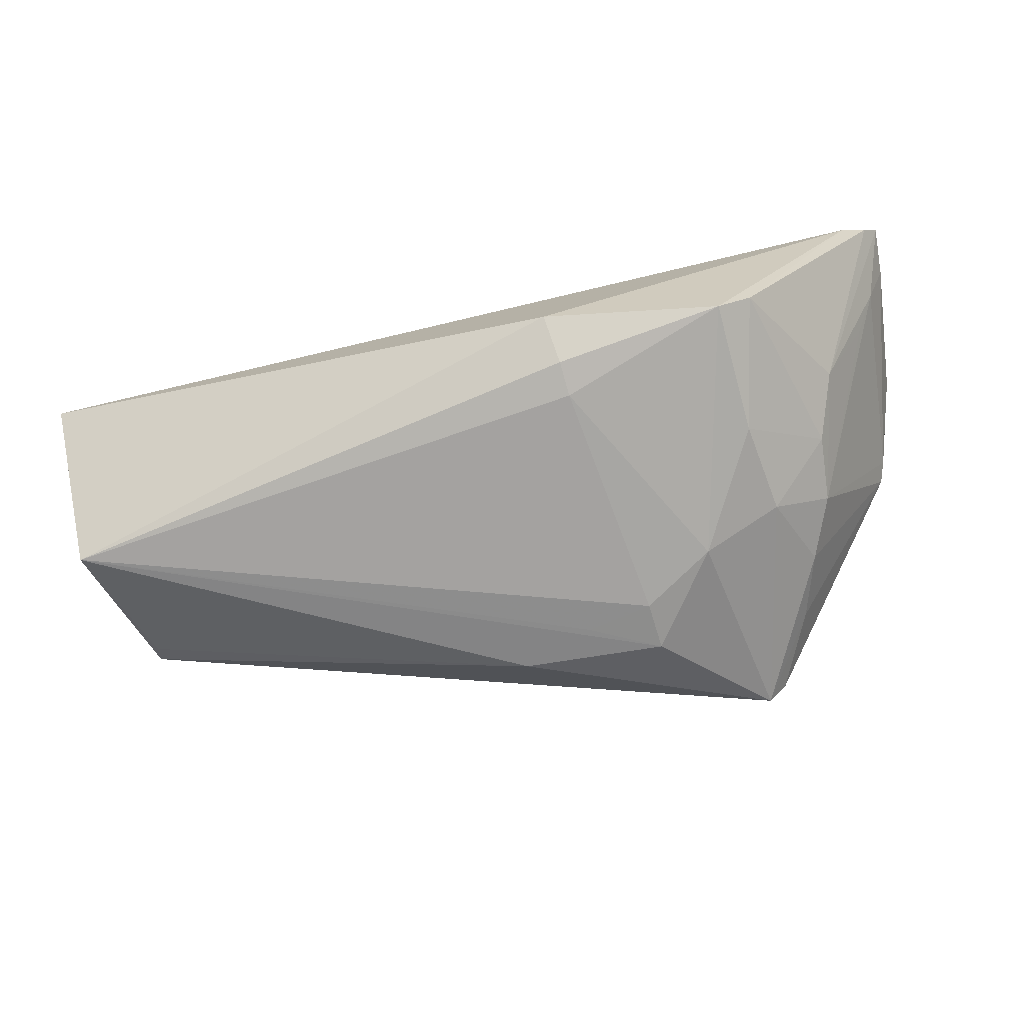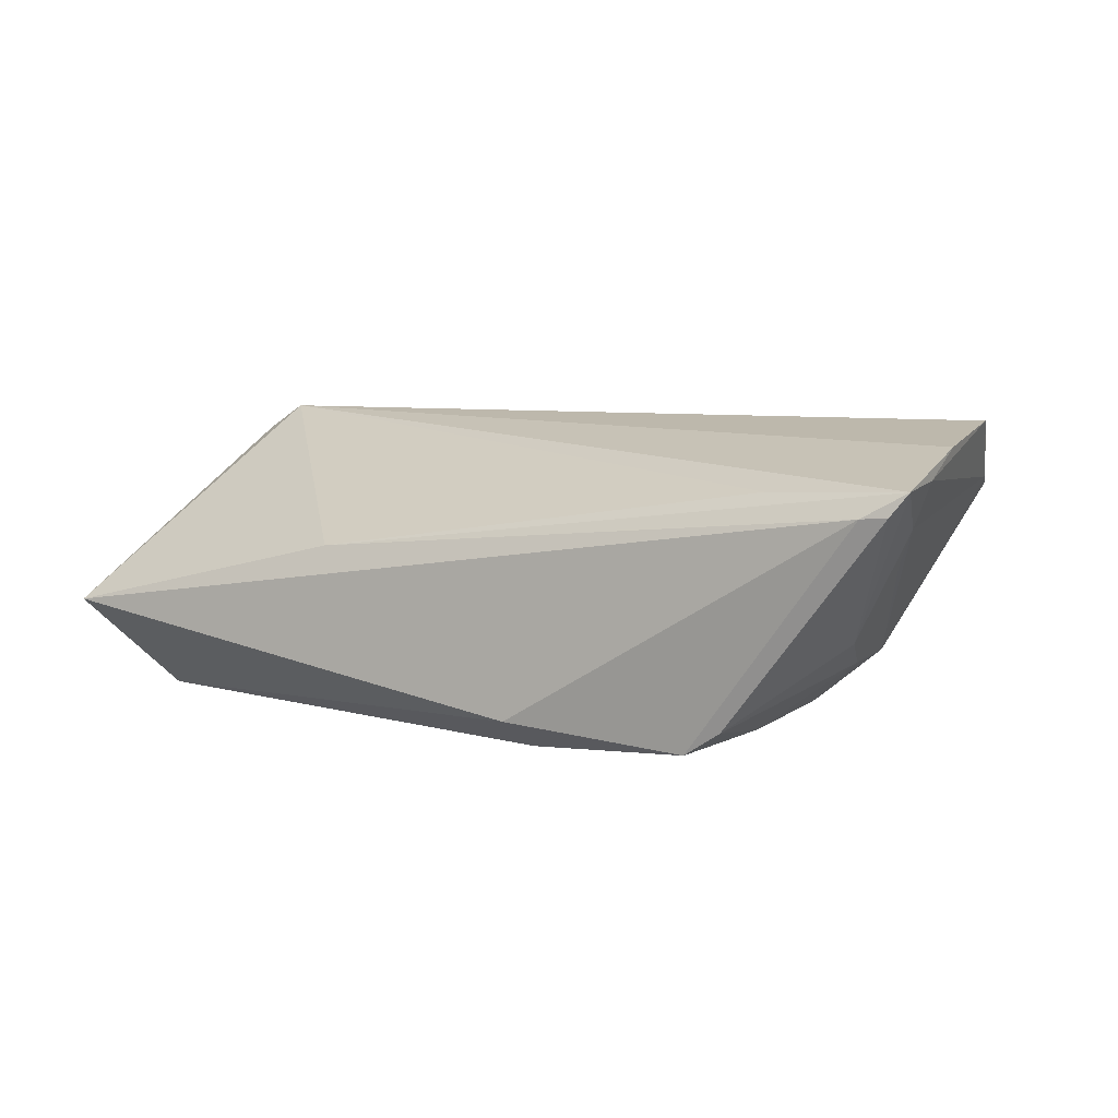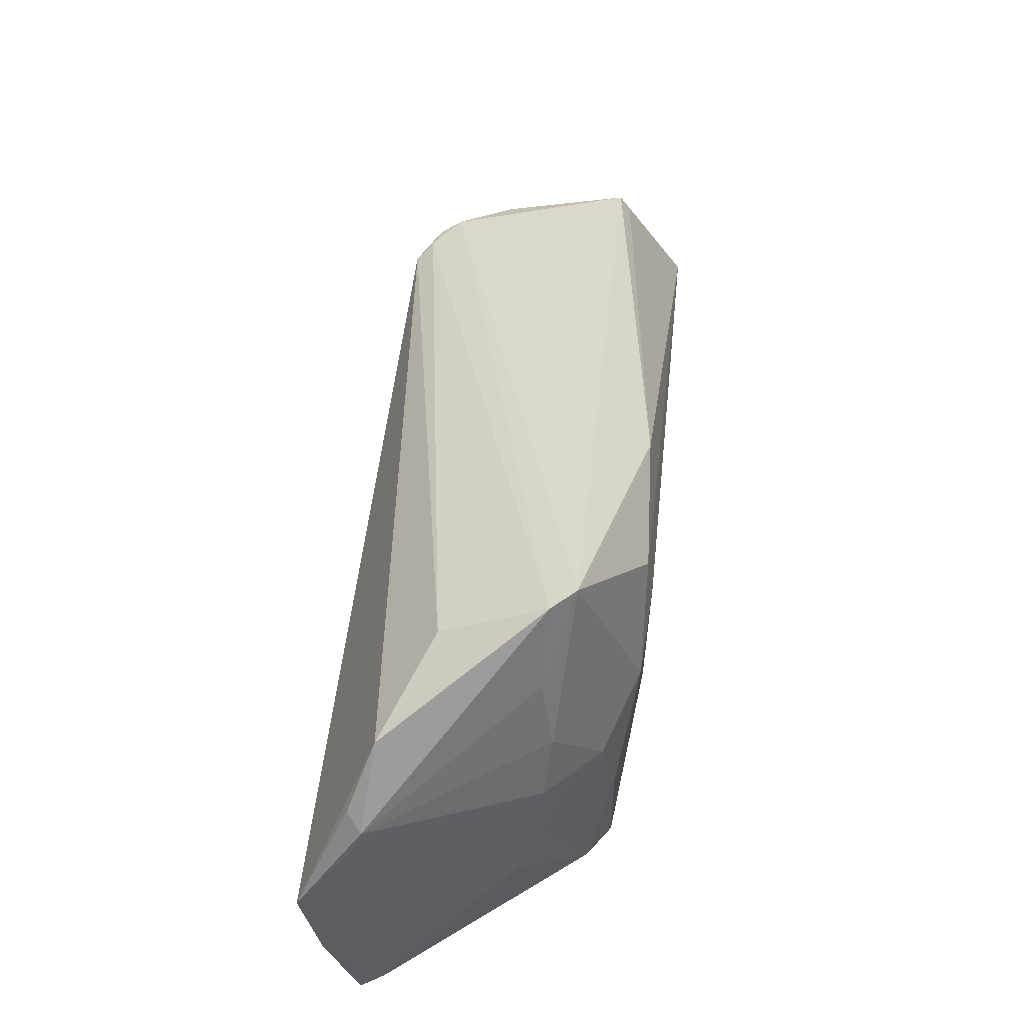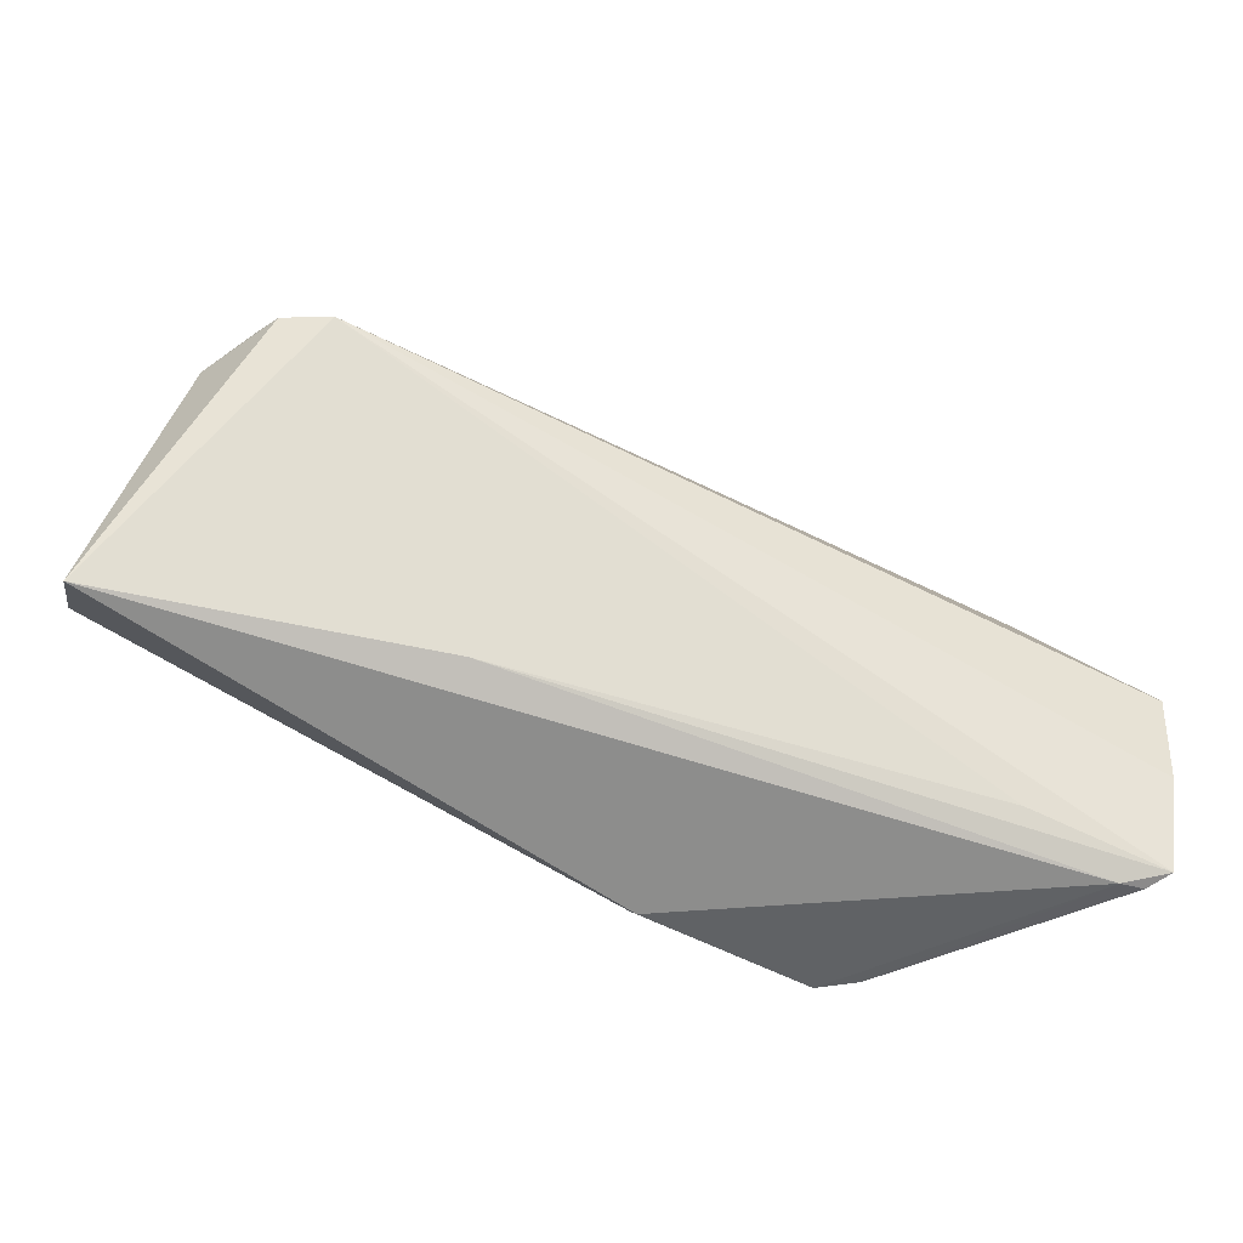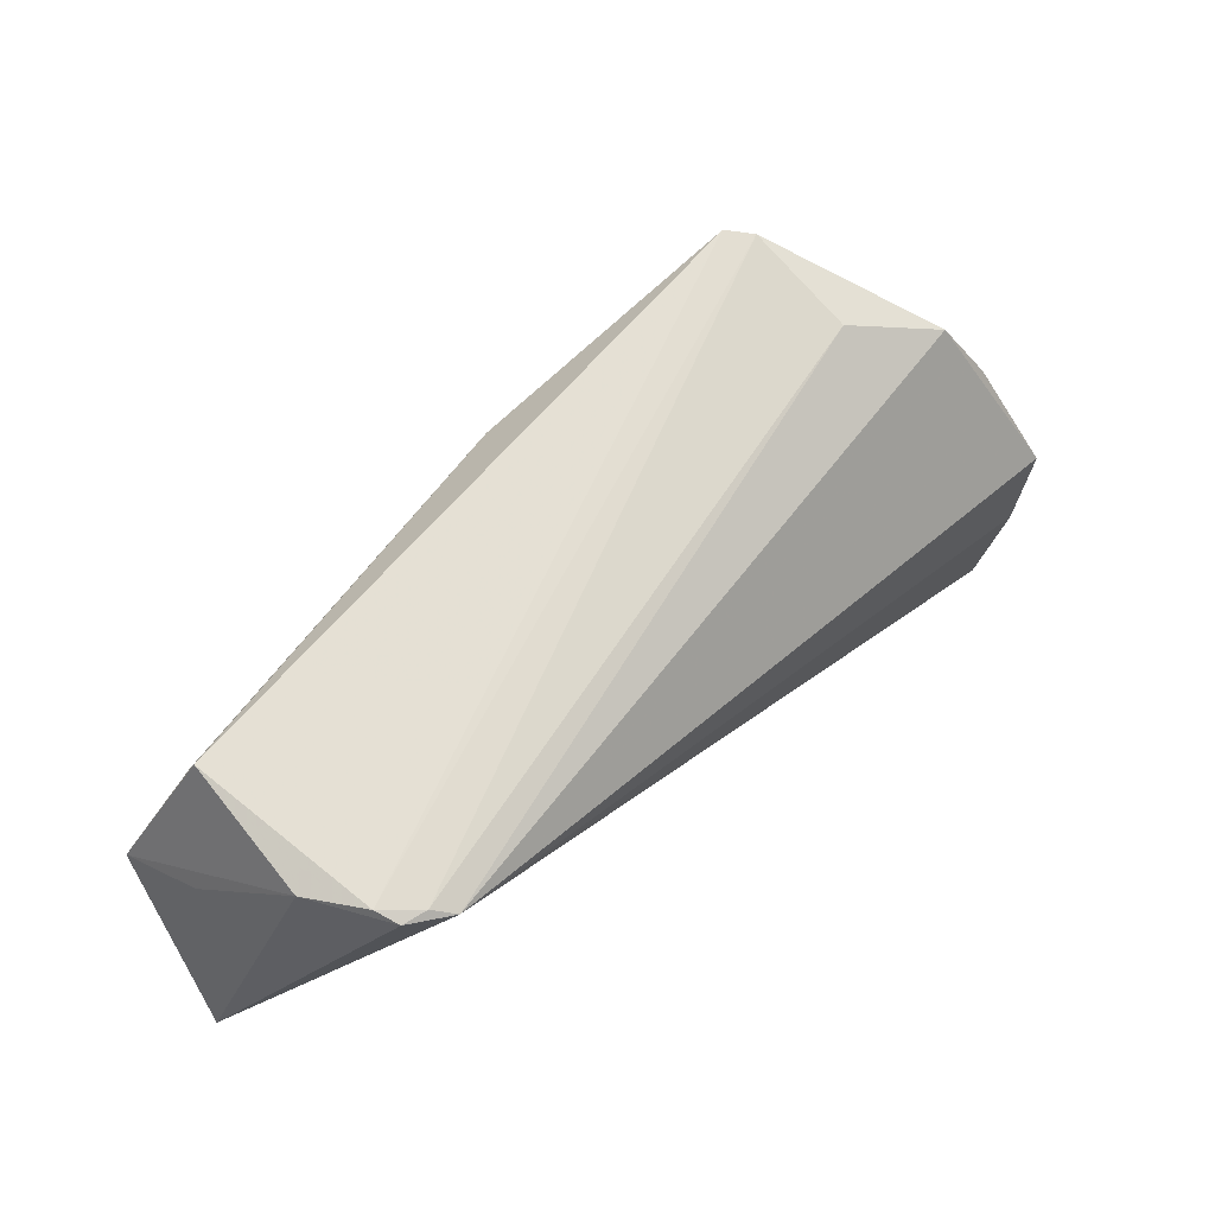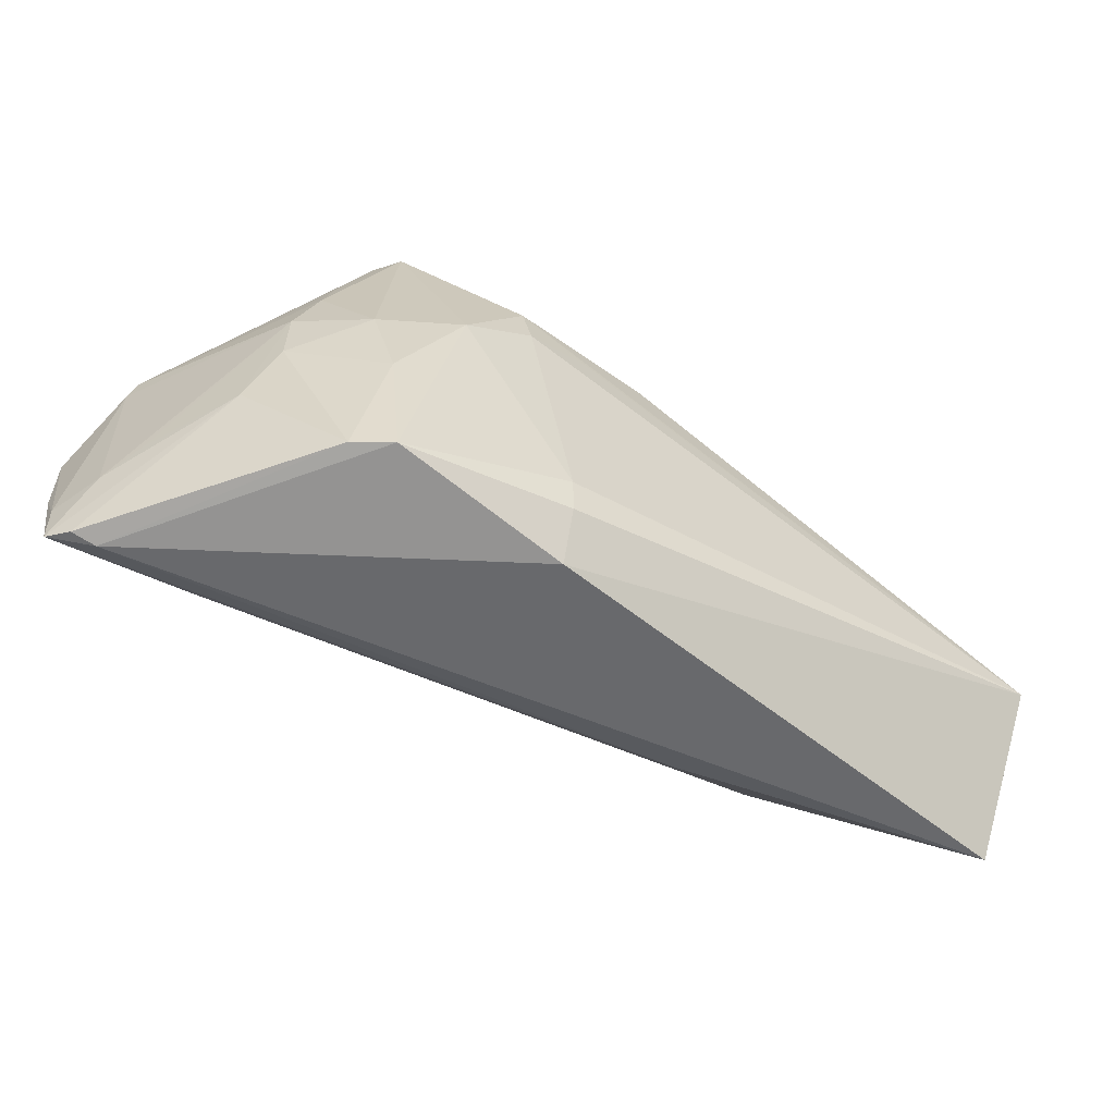
<metadata>
{"format":"obj","ext":"obj","renderer":"f3d","projection":"perspective","resolution":1024,"background":"white","views":[{"elev":-72.7,"azim":9.7,"up":"+Z"},{"elev":7.0,"azim":29.2,"up":"+Z"},{"elev":54.1,"azim":96.4,"up":"+Y"},{"elev":-59.1,"azim":-26.2,"up":"+Y"},{"elev":47.0,"azim":-47.7,"up":"+Y"},{"elev":-58.1,"azim":146.6,"up":"+Y"}]}
</metadata>
<code>
v -0.0587 -0.009509 -0.02057
v 0.03614 0.0241 0.004988
v 0.0114 -0.02114 -0.02057
v -0.04467 0.002444 0.01973
v -0.05539 0.004046 0.006222
v 0.03478 -0.01177 -0.01785
v 0.06031 -0.004554 0.02057
v 0.04914 0.01869 0.01102
v 0.03296 -0.02926 -0.01798
v 0.04011 0.02019 -0.008159
v -0.05333 0.008072 -0.01224
v 0.02676 0.004045 -0.02002
v 0.05461 -0.01734 0.004643
v 0.03569 0.03083 -0.008471
v -0.05781 -0.006182 -0.00892
v 0.04812 -0.01435 -0.005743
v 0.05436 0.01045 0.0141
v -0.01957 -0.02683 0.003475
v -0.05363 0.01022 -0.01079
v 0.03727 0.000559 -0.016
v -0.06051 -0.0272 -0.006262
v 0.04545 -0.006162 -0.009415
v 0.008861 0.01273 -0.01994
v -0.04708 0.003764 0.01757
v 0.05803 -0.03077 0.01123
v 0.01089 -0.0257 -0.01985
v 0.05483 -0.03136 0.01098
v 0.06051 -0.01697 0.01818
v 0.05748 -0.02129 0.009062
v 0.05715 0.005794 0.0131
v 0.01839 0.01696 -0.01968
v 0.03751 -0.02906 -0.01494
v -0.05016 0.003154 0.01657
v 0.01757 0.01037 -0.02057
v 0.009684 -0.03136 -0.01591
v -0.05135 0.004472 0.01373
v -0.0006969 0.01719 -0.01862
v 0.04231 0.01103 -0.009858
v 0.04527 0.002782 -0.009095
v 0.06029 -0.02334 0.0148
v 0.04208 -0.02754 0.01311
v 0.06014 -0.02993 0.01405
v 0.05636 0.008575 0.01224
v 0.03307 0.03136 -0.01156
f 1 35 21
f 8 4 7
f 21 35 27
f 7 4 28
f 4 42 28
f 18 4 21
f 21 27 18
f 18 27 42
f 4 8 2
f 41 42 4
f 4 18 41
f 41 18 42
f 7 28 40
f 40 28 42
f 44 19 36
f 29 40 42
f 17 8 7
f 7 43 17
f 17 43 8
f 7 40 30
f 30 43 7
f 40 29 30
f 42 27 25
f 27 32 25
f 9 27 35
f 9 32 27
f 43 30 39
f 39 29 13
f 39 30 29
f 1 31 23
f 44 36 14
f 14 2 8
f 8 43 14
f 5 36 19
f 5 19 1
f 21 4 33
f 33 5 21
f 36 5 33
f 37 31 1
f 37 19 44
f 44 31 37
f 16 25 32
f 16 39 13
f 13 29 16
f 16 29 42
f 42 25 16
f 2 14 24
f 24 14 36
f 4 2 24
f 24 33 4
f 36 33 24
f 10 14 43
f 44 14 10
f 15 1 21
f 21 5 15
f 15 5 1
f 1 19 11
f 11 37 1
f 19 37 11
f 22 16 32
f 39 16 22
f 22 20 39
f 9 3 12
f 12 31 44
f 44 20 12
f 26 9 35
f 26 3 9
f 35 1 26
f 1 3 26
f 43 39 38
f 38 10 43
f 44 10 38
f 38 20 44
f 39 20 38
f 9 12 6
f 6 12 20
f 32 9 6
f 6 22 32
f 20 22 6
f 34 12 3
f 1 23 34
f 34 3 1
f 34 23 31
f 31 12 34

</code>
